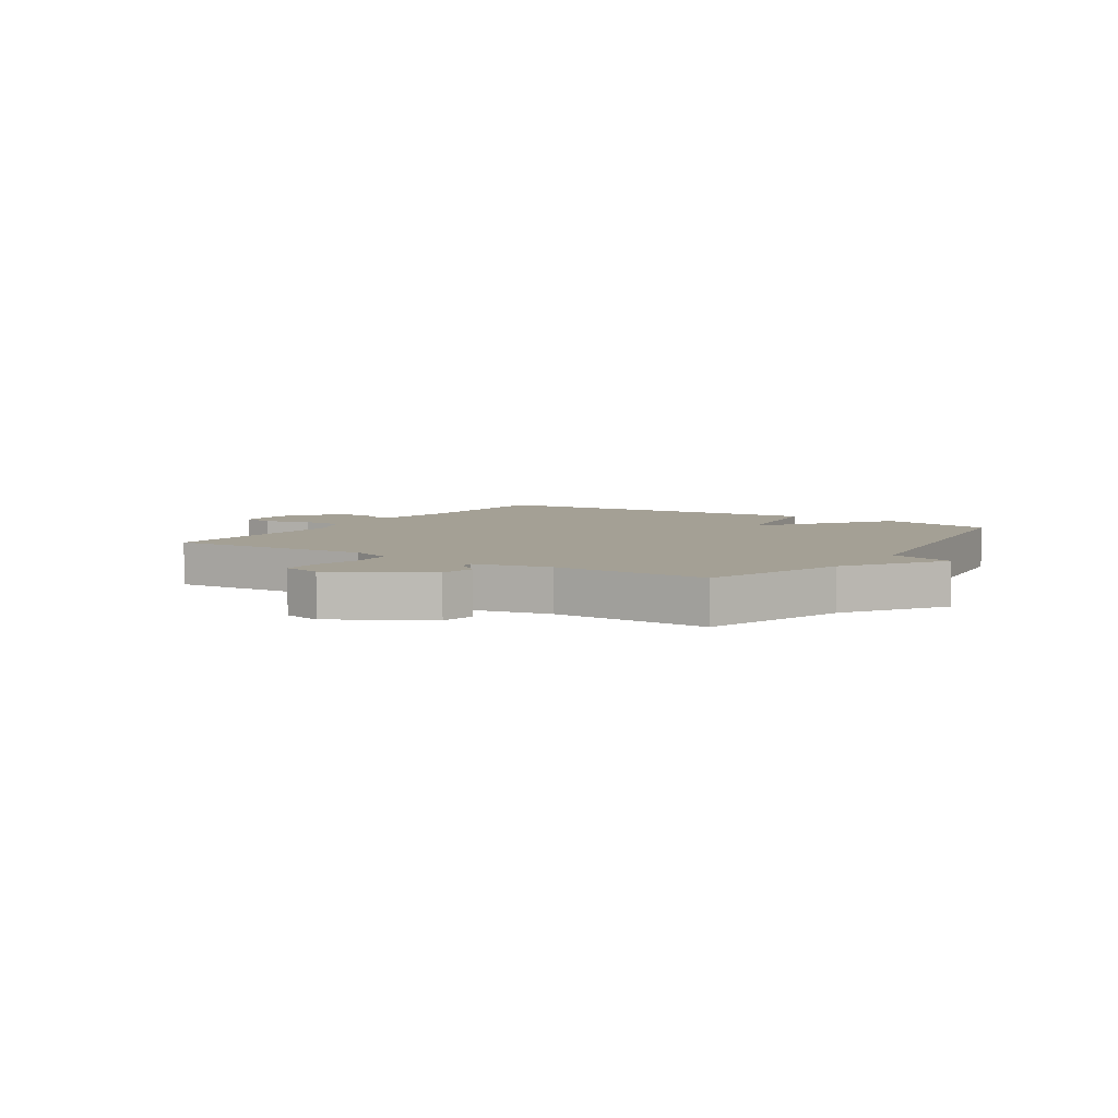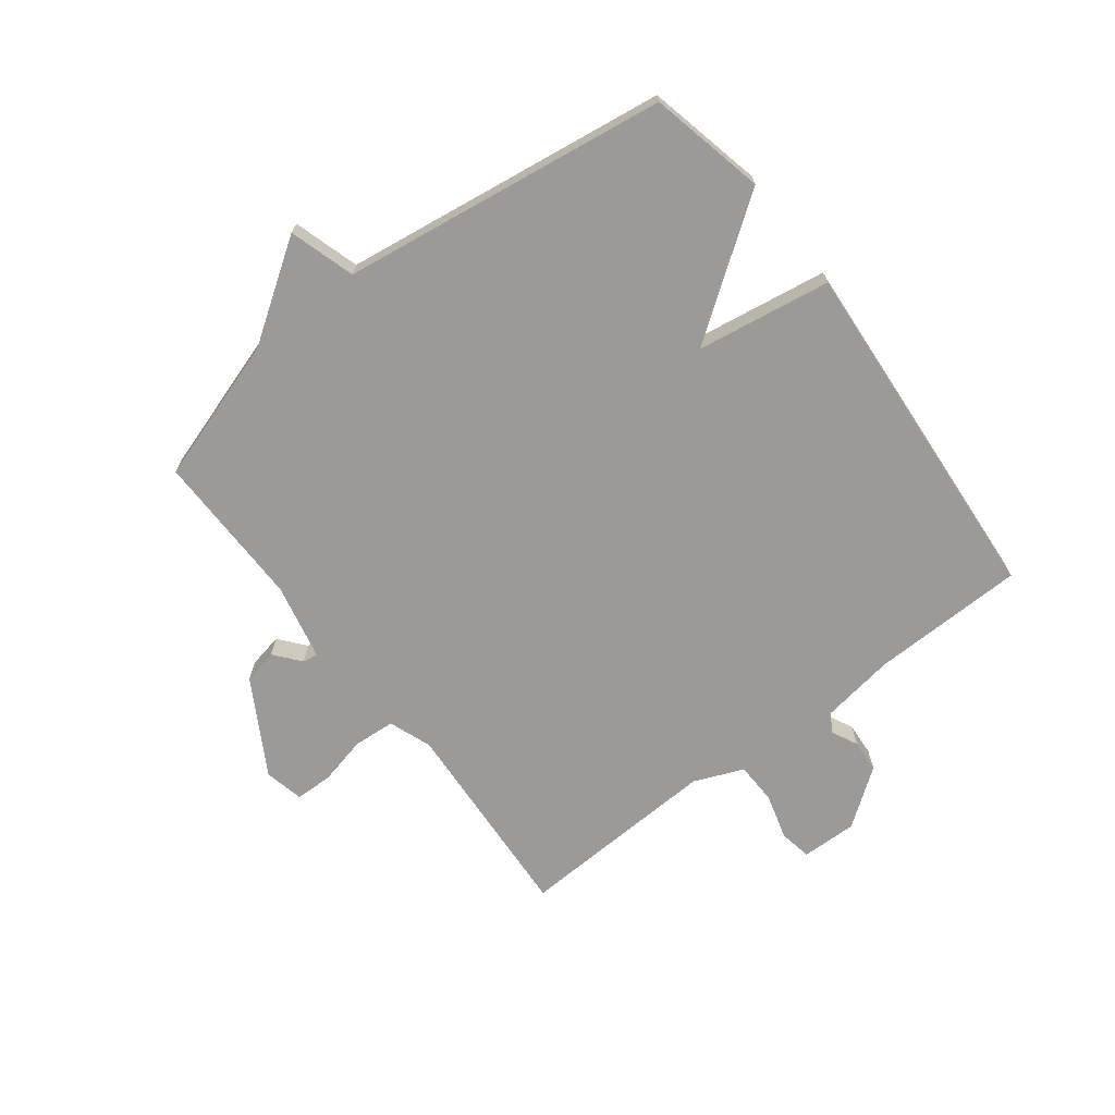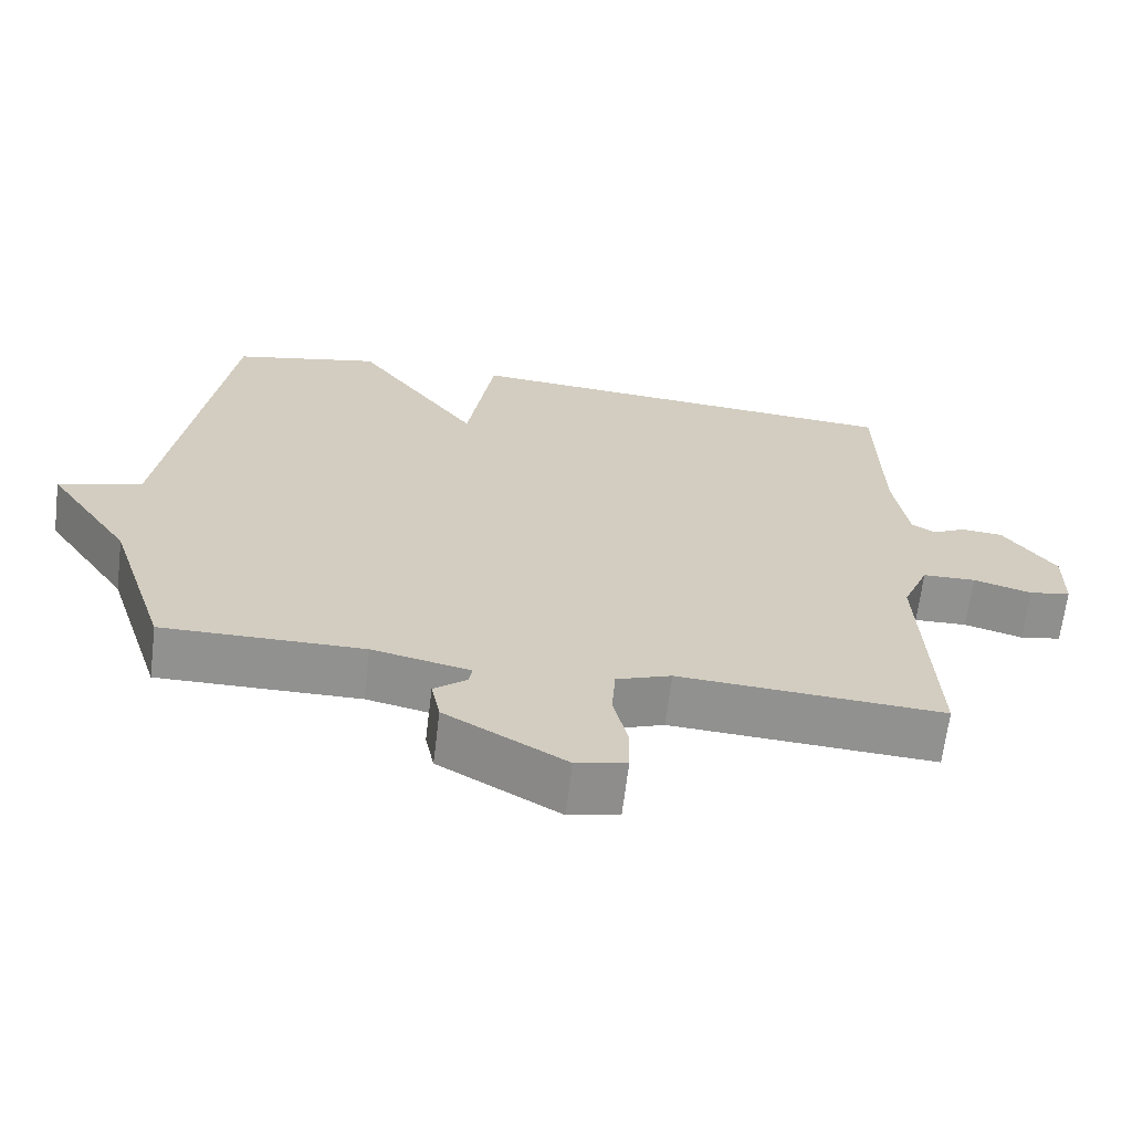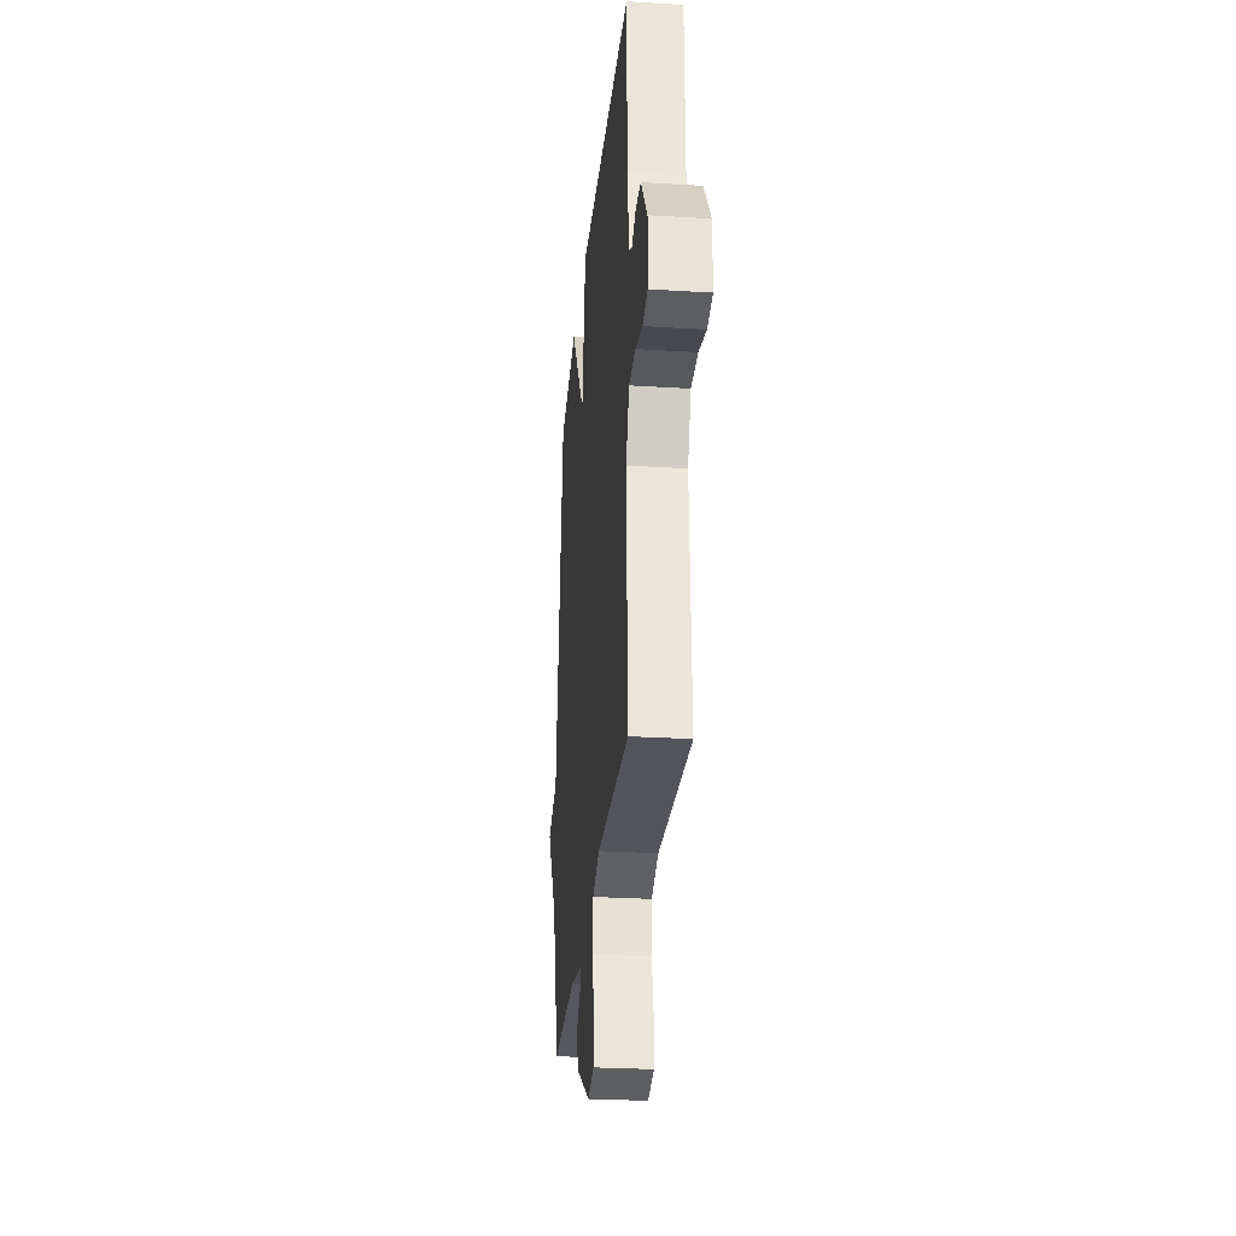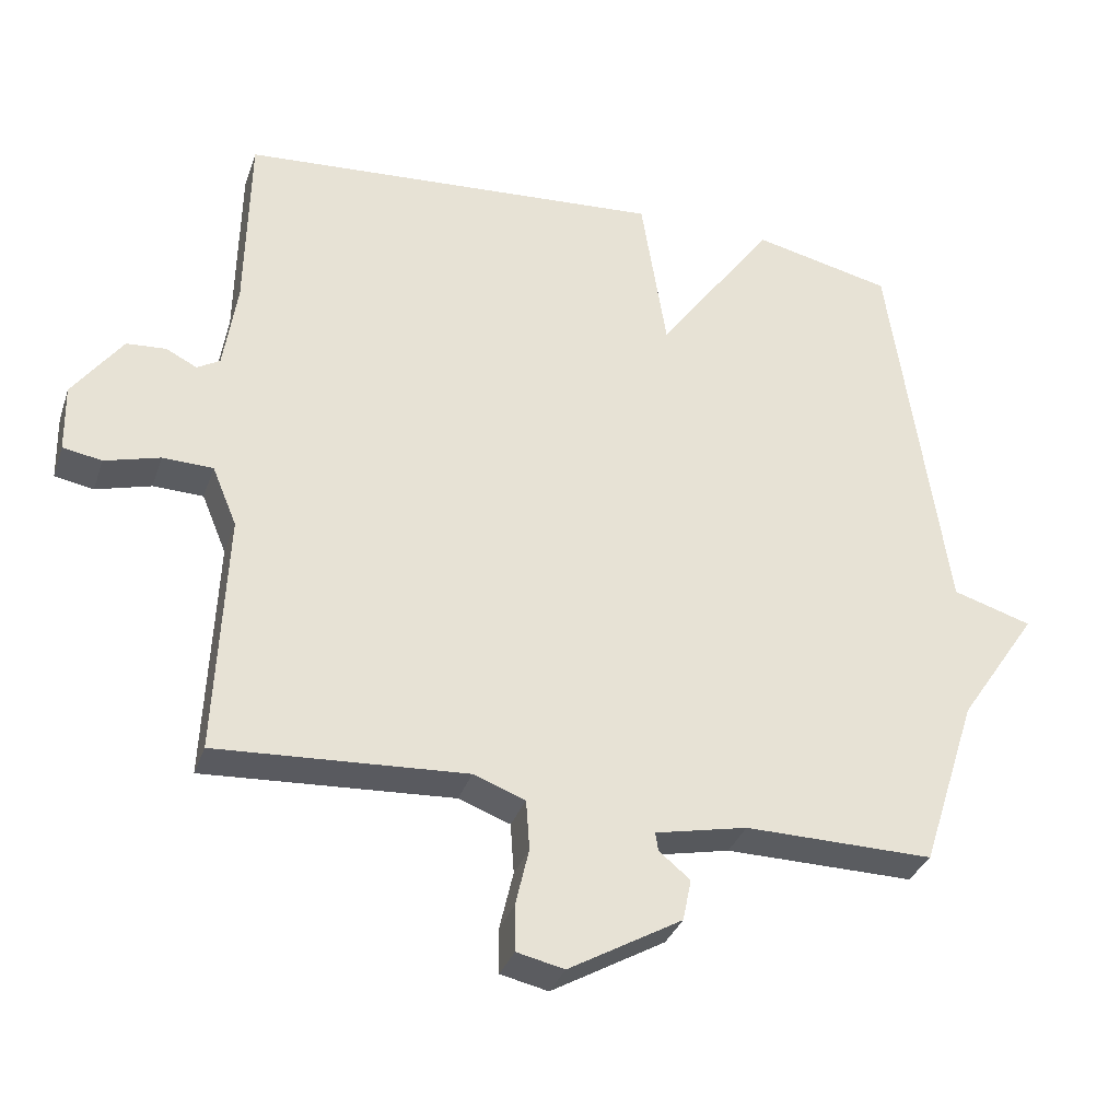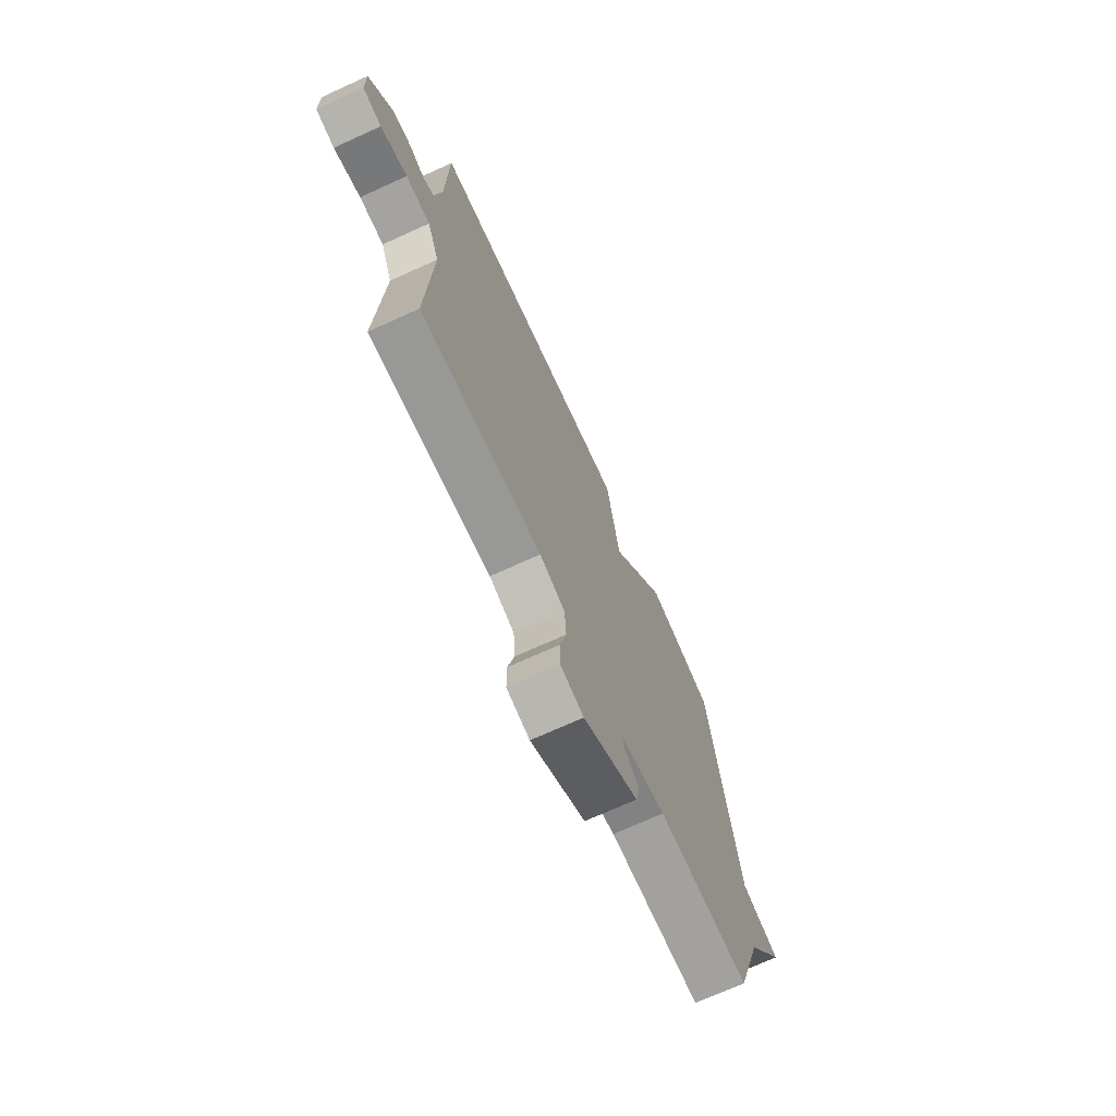
<metadata>
{"format":"obj","ext":"obj","renderer":"f3d","projection":"perspective","resolution":1024,"background":"white","views":[{"elev":5.7,"azim":-146.9,"up":"+Y"},{"elev":-69.5,"azim":-52.5,"up":"+Y"},{"elev":-66.0,"azim":-6.9,"up":"+Z"},{"elev":-28.3,"azim":84.6,"up":"+Z"},{"elev":-33.4,"azim":162.3,"up":"+Z"},{"elev":-71.4,"azim":114.4,"up":"+Z"}]}
</metadata>
<code>
v -0.5 0.07 -0.5
v -0.579 0.07 -0.255
v -0.691 0.07 -0.089
v -0.579 0.07 -0.055
v -0.5 0.07 0.5
v -0.303 0.07 0.544
v -0.139 0.07 0.316
v -0.103 0.07 0.544
v 0.5 0.07 0.5
v 0.505 0.07 0.237
v 0.524 0.07 0.111
v 0.556 0.07 0.092
v 0.6 0.07 0.114
v 0.656 0.07 0.11
v 0.726 0.07 0.014
v 0.724 0.07 -0.081
v 0.669 0.07 -0.091
v 0.591 0.07 -0.069
v 0.52 0.07 -0.071
v 0.485 0.07 -0.155
v 0.5 0.07 -0.5
v 0.148 0.07 -0.479
v 0.075 0.07 -0.506
v 0.07 0.07 -0.577
v 0.089 0.07 -0.659
v 0.088 0.07 -0.723
v 0.021 0.07 -0.738
v -0.139 0.07 -0.646
v -0.151 0.07 -0.587
v -0.107 0.07 -0.551
v -0.103 0.07 -0.525
v -0.233 0.07 -0.497
v -0.5 0 -0.5
v -0.579 0 -0.255
v -0.691 0 -0.089
v -0.579 0 -0.055
v -0.5 0 0.5
v -0.303 0 0.544
v -0.139 0 0.316
v -0.103 0 0.544
v 0.5 0 0.5
v 0.505 0 0.237
v 0.524 0 0.111
v 0.556 0 0.092
v 0.6 0 0.114
v 0.656 0 0.11
v 0.726 0 0.014
v 0.724 0 -0.081
v 0.669 0 -0.091
v 0.591 0 -0.069
v 0.52 0 -0.071
v 0.485 0 -0.155
v 0.5 0 -0.5
v 0.148 0 -0.479
v 0.075 0 -0.506
v 0.07 0 -0.577
v 0.089 0 -0.659
v 0.088 0 -0.723
v 0.021 0 -0.738
v -0.139 0 -0.646
v -0.151 0 -0.587
v -0.107 0 -0.551
v -0.103 0 -0.525
v -0.233 0 -0.497
f 28 29 30
f 27 28 30
f 26 27 30
f 25 26 30
f 24 25 30
f 23 24 30 31
f 22 23 31 32
f 20 21 22
f 32 1 2
f 22 32 2
f 20 22 2
f 19 20 2
f 16 17 18
f 15 16 18
f 14 15 18
f 13 14 18
f 12 13 18
f 11 12 18 19
f 7 8 9 10
f 11 19 2
f 10 11 2
f 7 10 2
f 6 7 2
f 5 6 2
f 4 5 2
f 2 3 4
f 62 61 60
f 62 60 59
f 62 59 58
f 62 58 57
f 62 57 56
f 63 62 56 55
f 64 63 55 54
f 54 53 52
f 34 33 64
f 34 64 54
f 34 54 52
f 34 52 51
f 50 49 48
f 50 48 47
f 50 47 46
f 50 46 45
f 50 45 44
f 51 50 44 43
f 42 41 40 39
f 34 51 43
f 34 43 42
f 34 42 39
f 34 39 38
f 34 38 37
f 34 37 36
f 36 35 34
f 1 33 34 2
f 2 34 35 3
f 3 35 36 4
f 4 36 37 5
f 5 37 38 6
f 6 38 39 7
f 7 39 40 8
f 8 40 41 9
f 9 41 42 10
f 10 42 43 11
f 11 43 44 12
f 12 44 45 13
f 13 45 46 14
f 14 46 47 15
f 15 47 48 16
f 16 48 49 17
f 17 49 50 18
f 18 50 51 19
f 19 51 52 20
f 20 52 53 21
f 21 53 54 22
f 22 54 55 23
f 23 55 56 24
f 24 56 57 25
f 25 57 58 26
f 26 58 59 27
f 27 59 60 28
f 28 60 61 29
f 29 61 62 30
f 30 62 63 31
f 31 63 64 32
f 32 64 33 1

</code>
